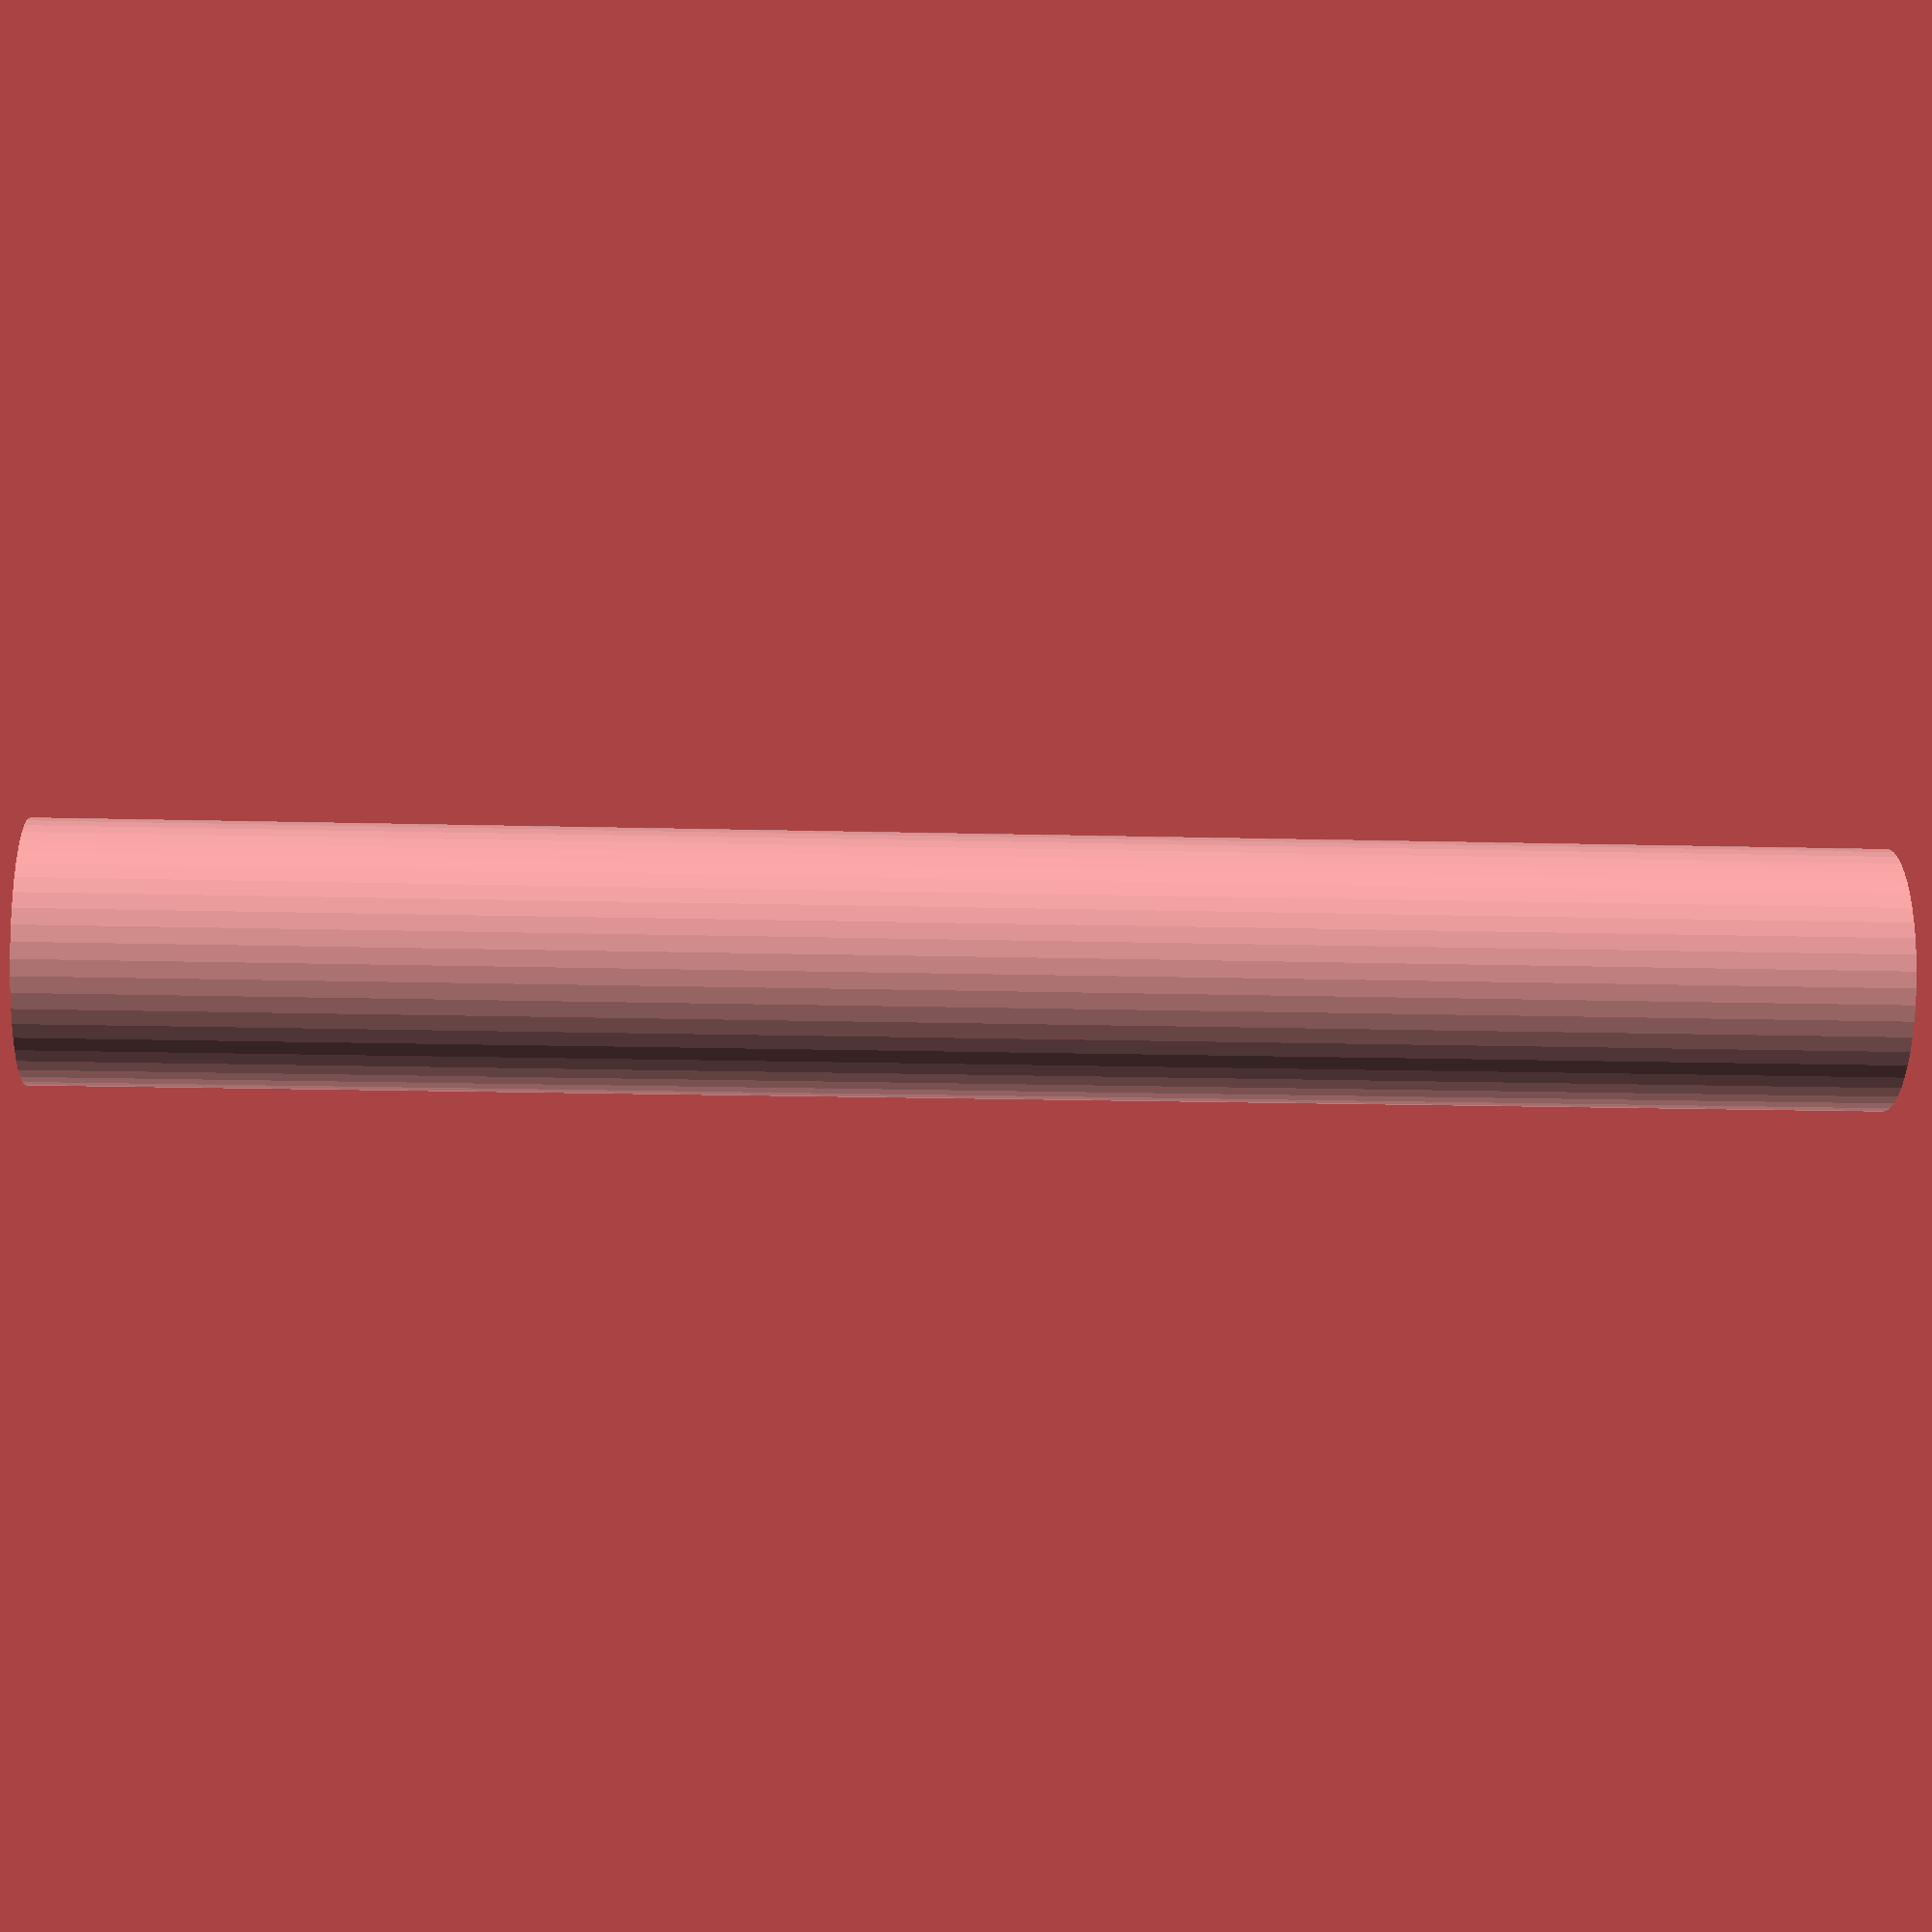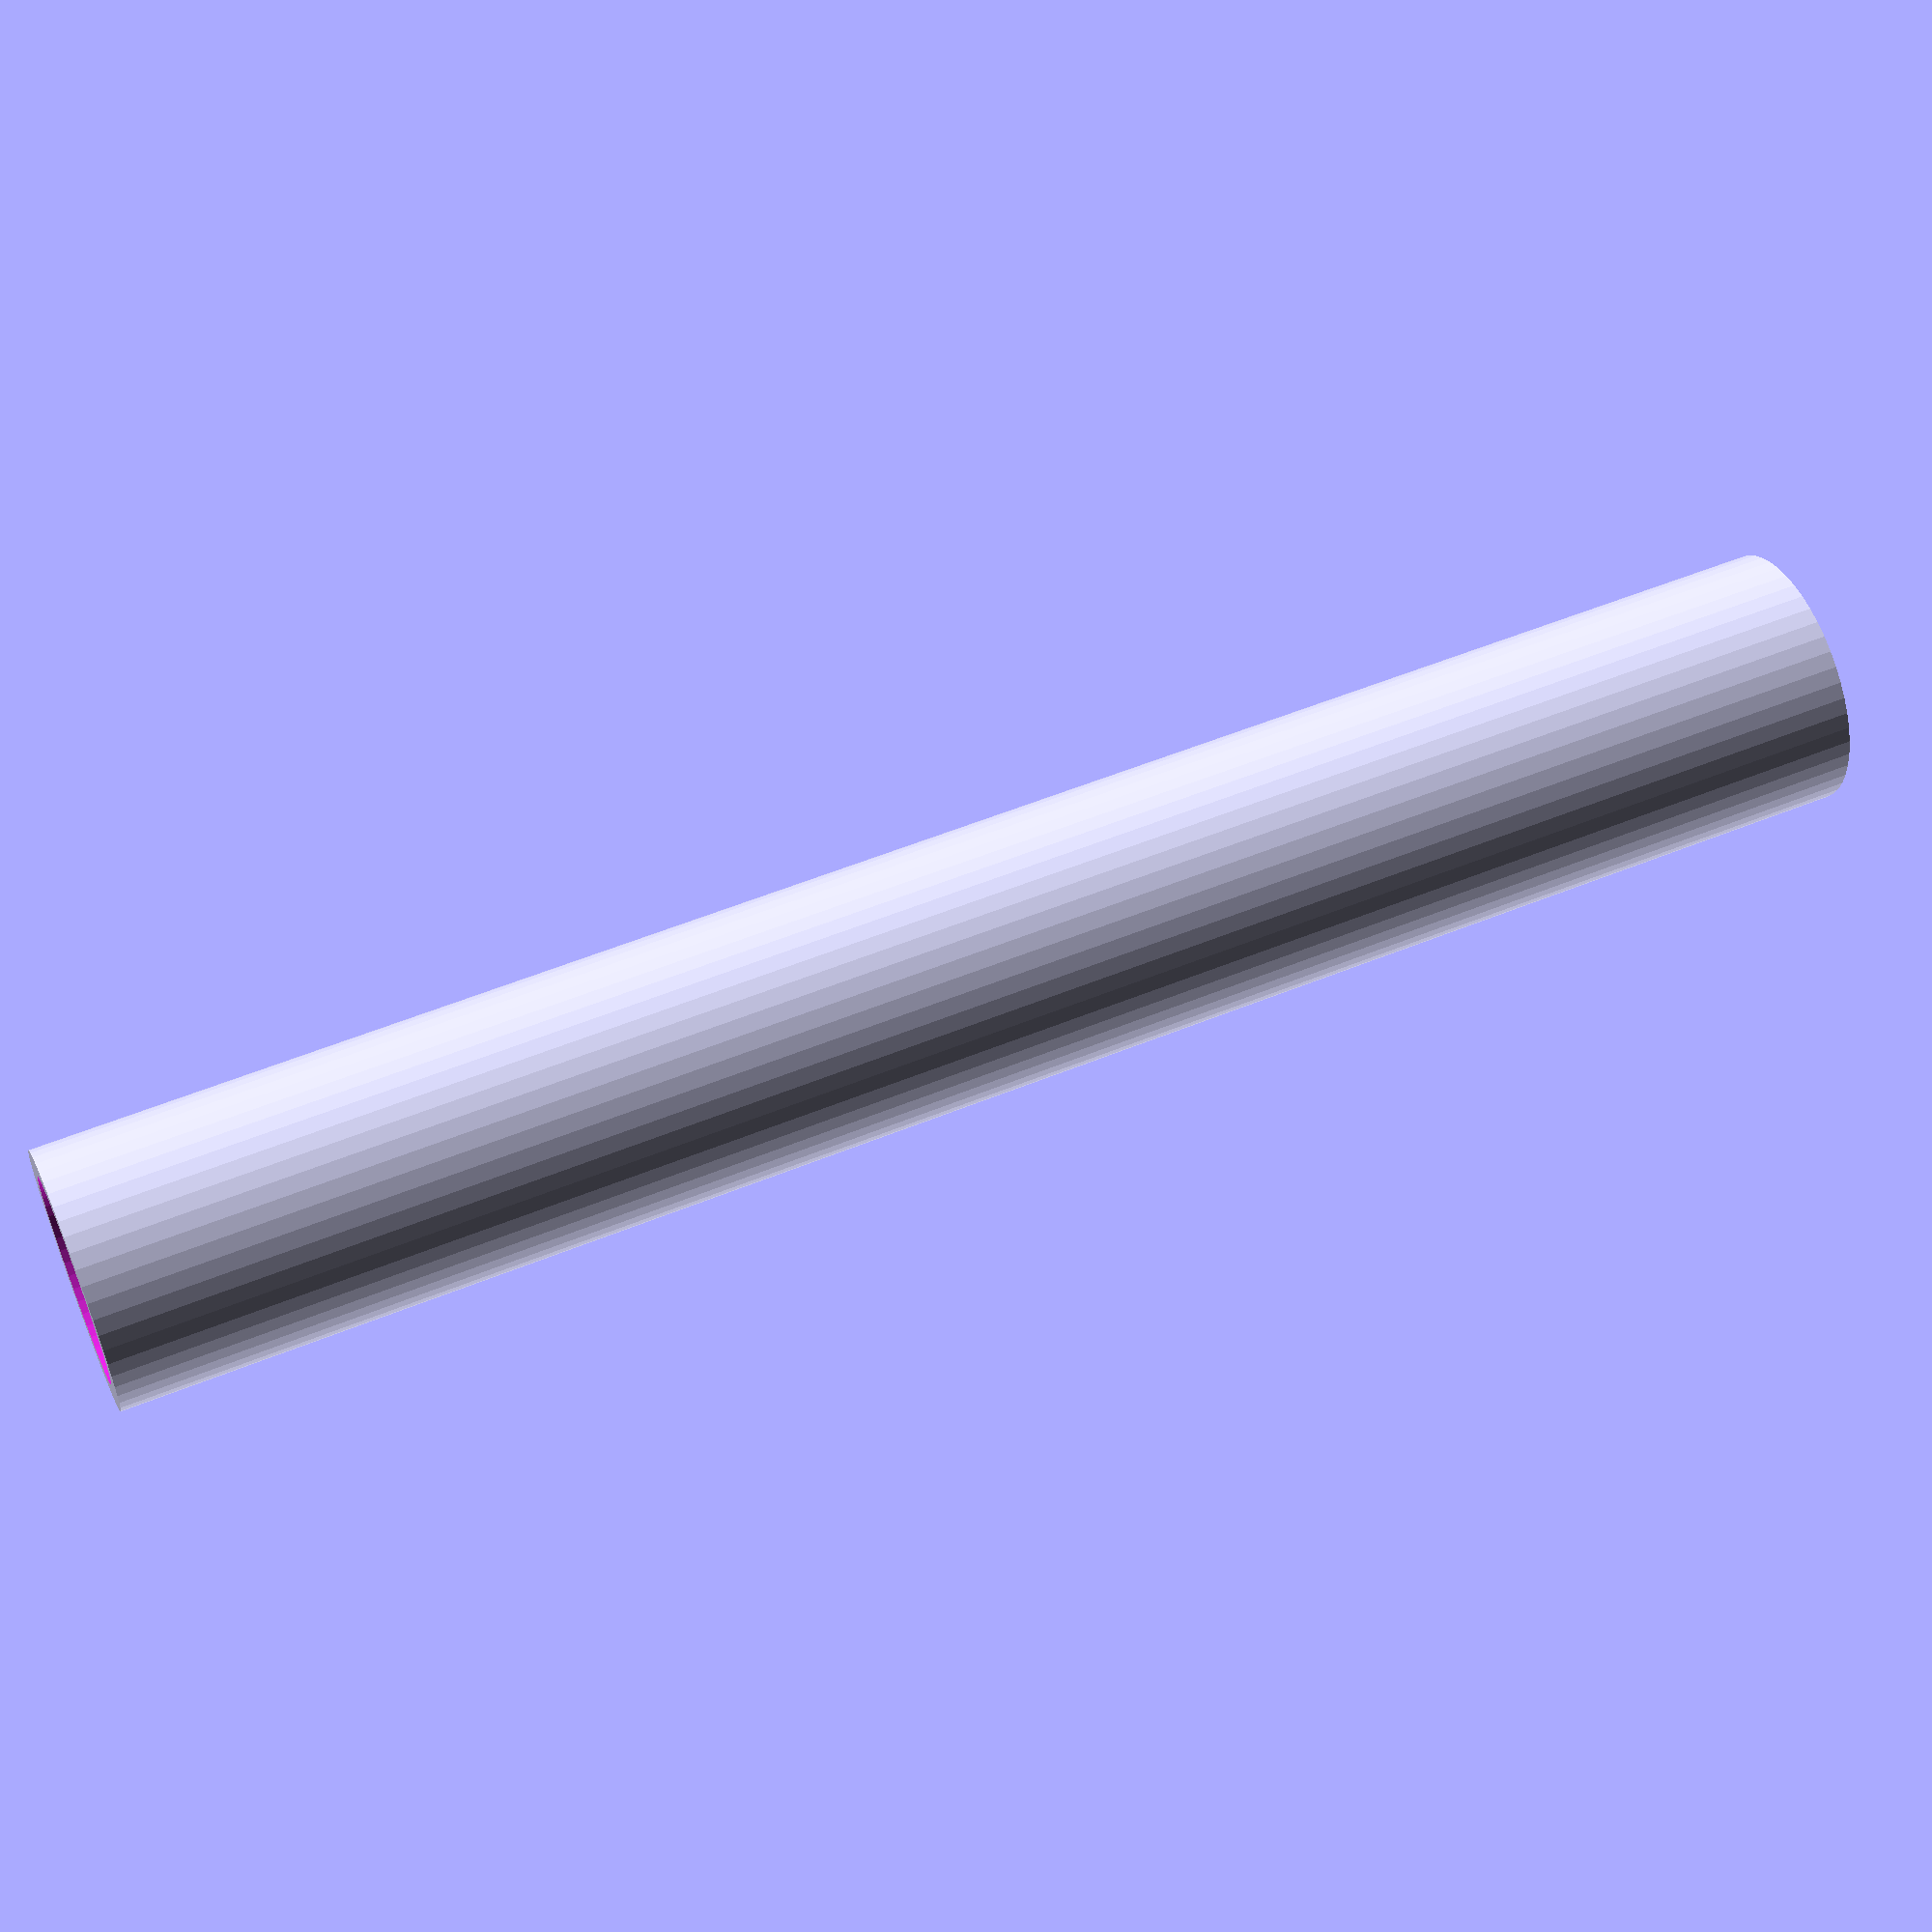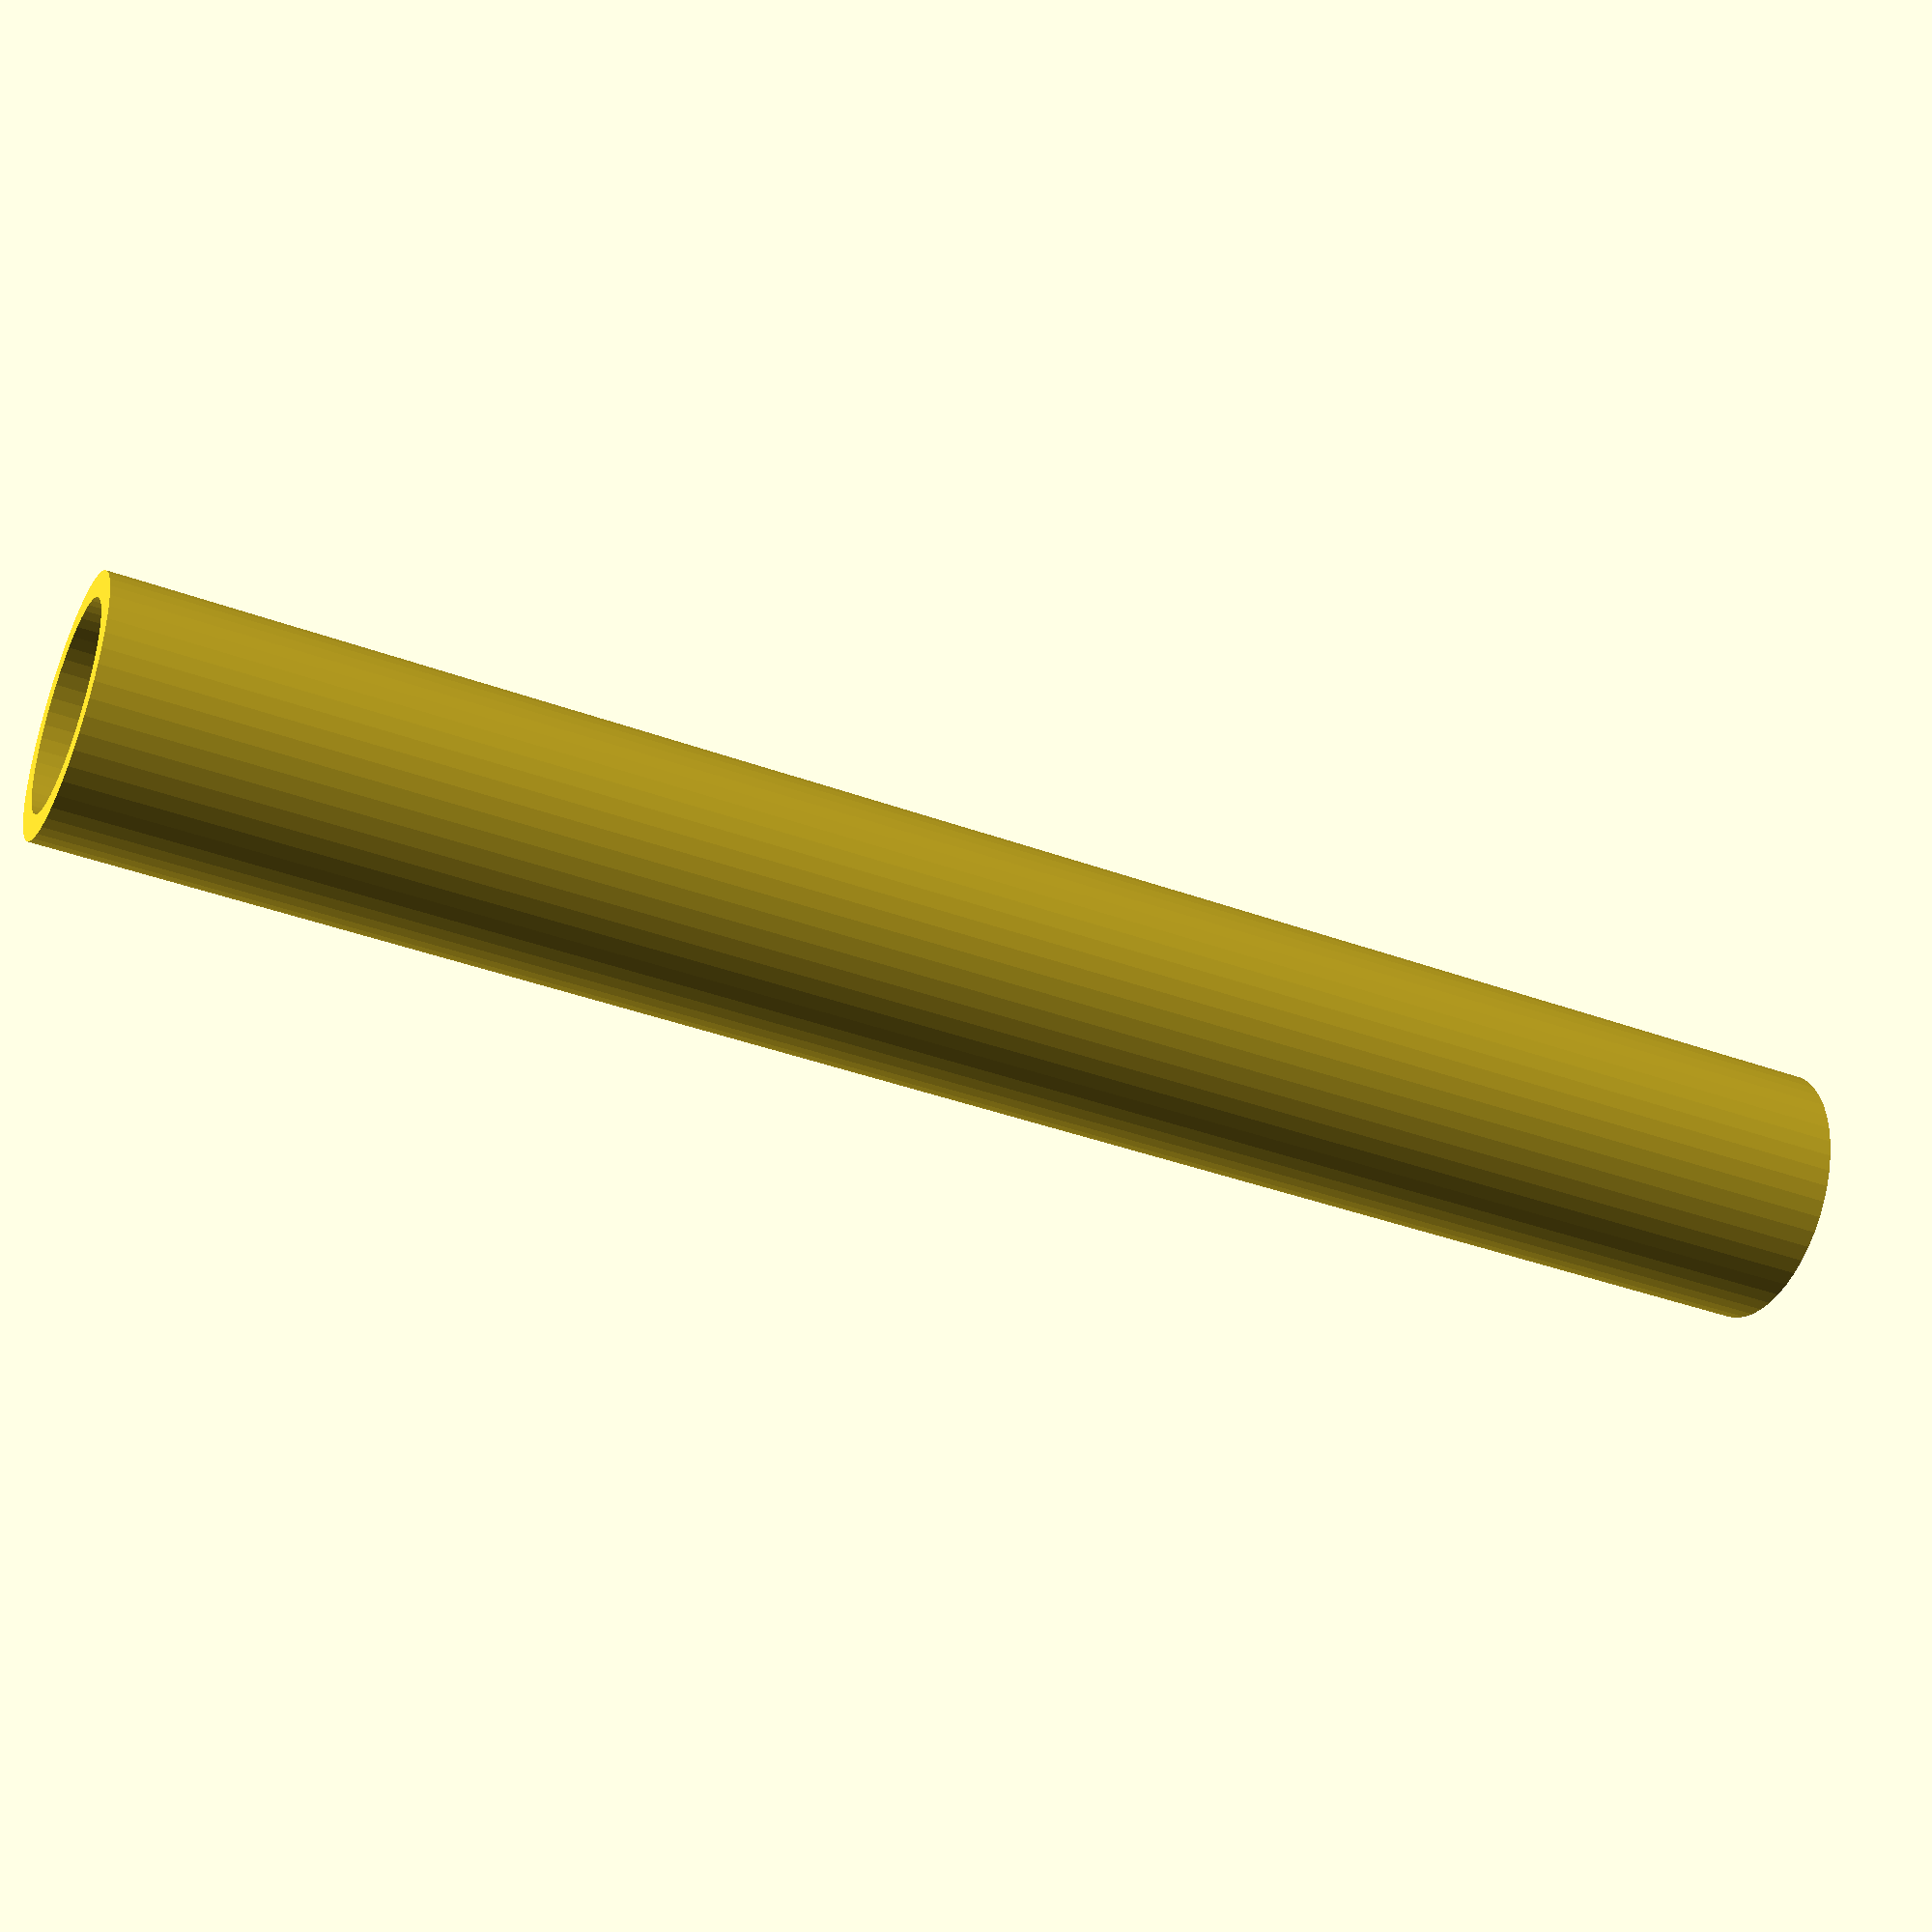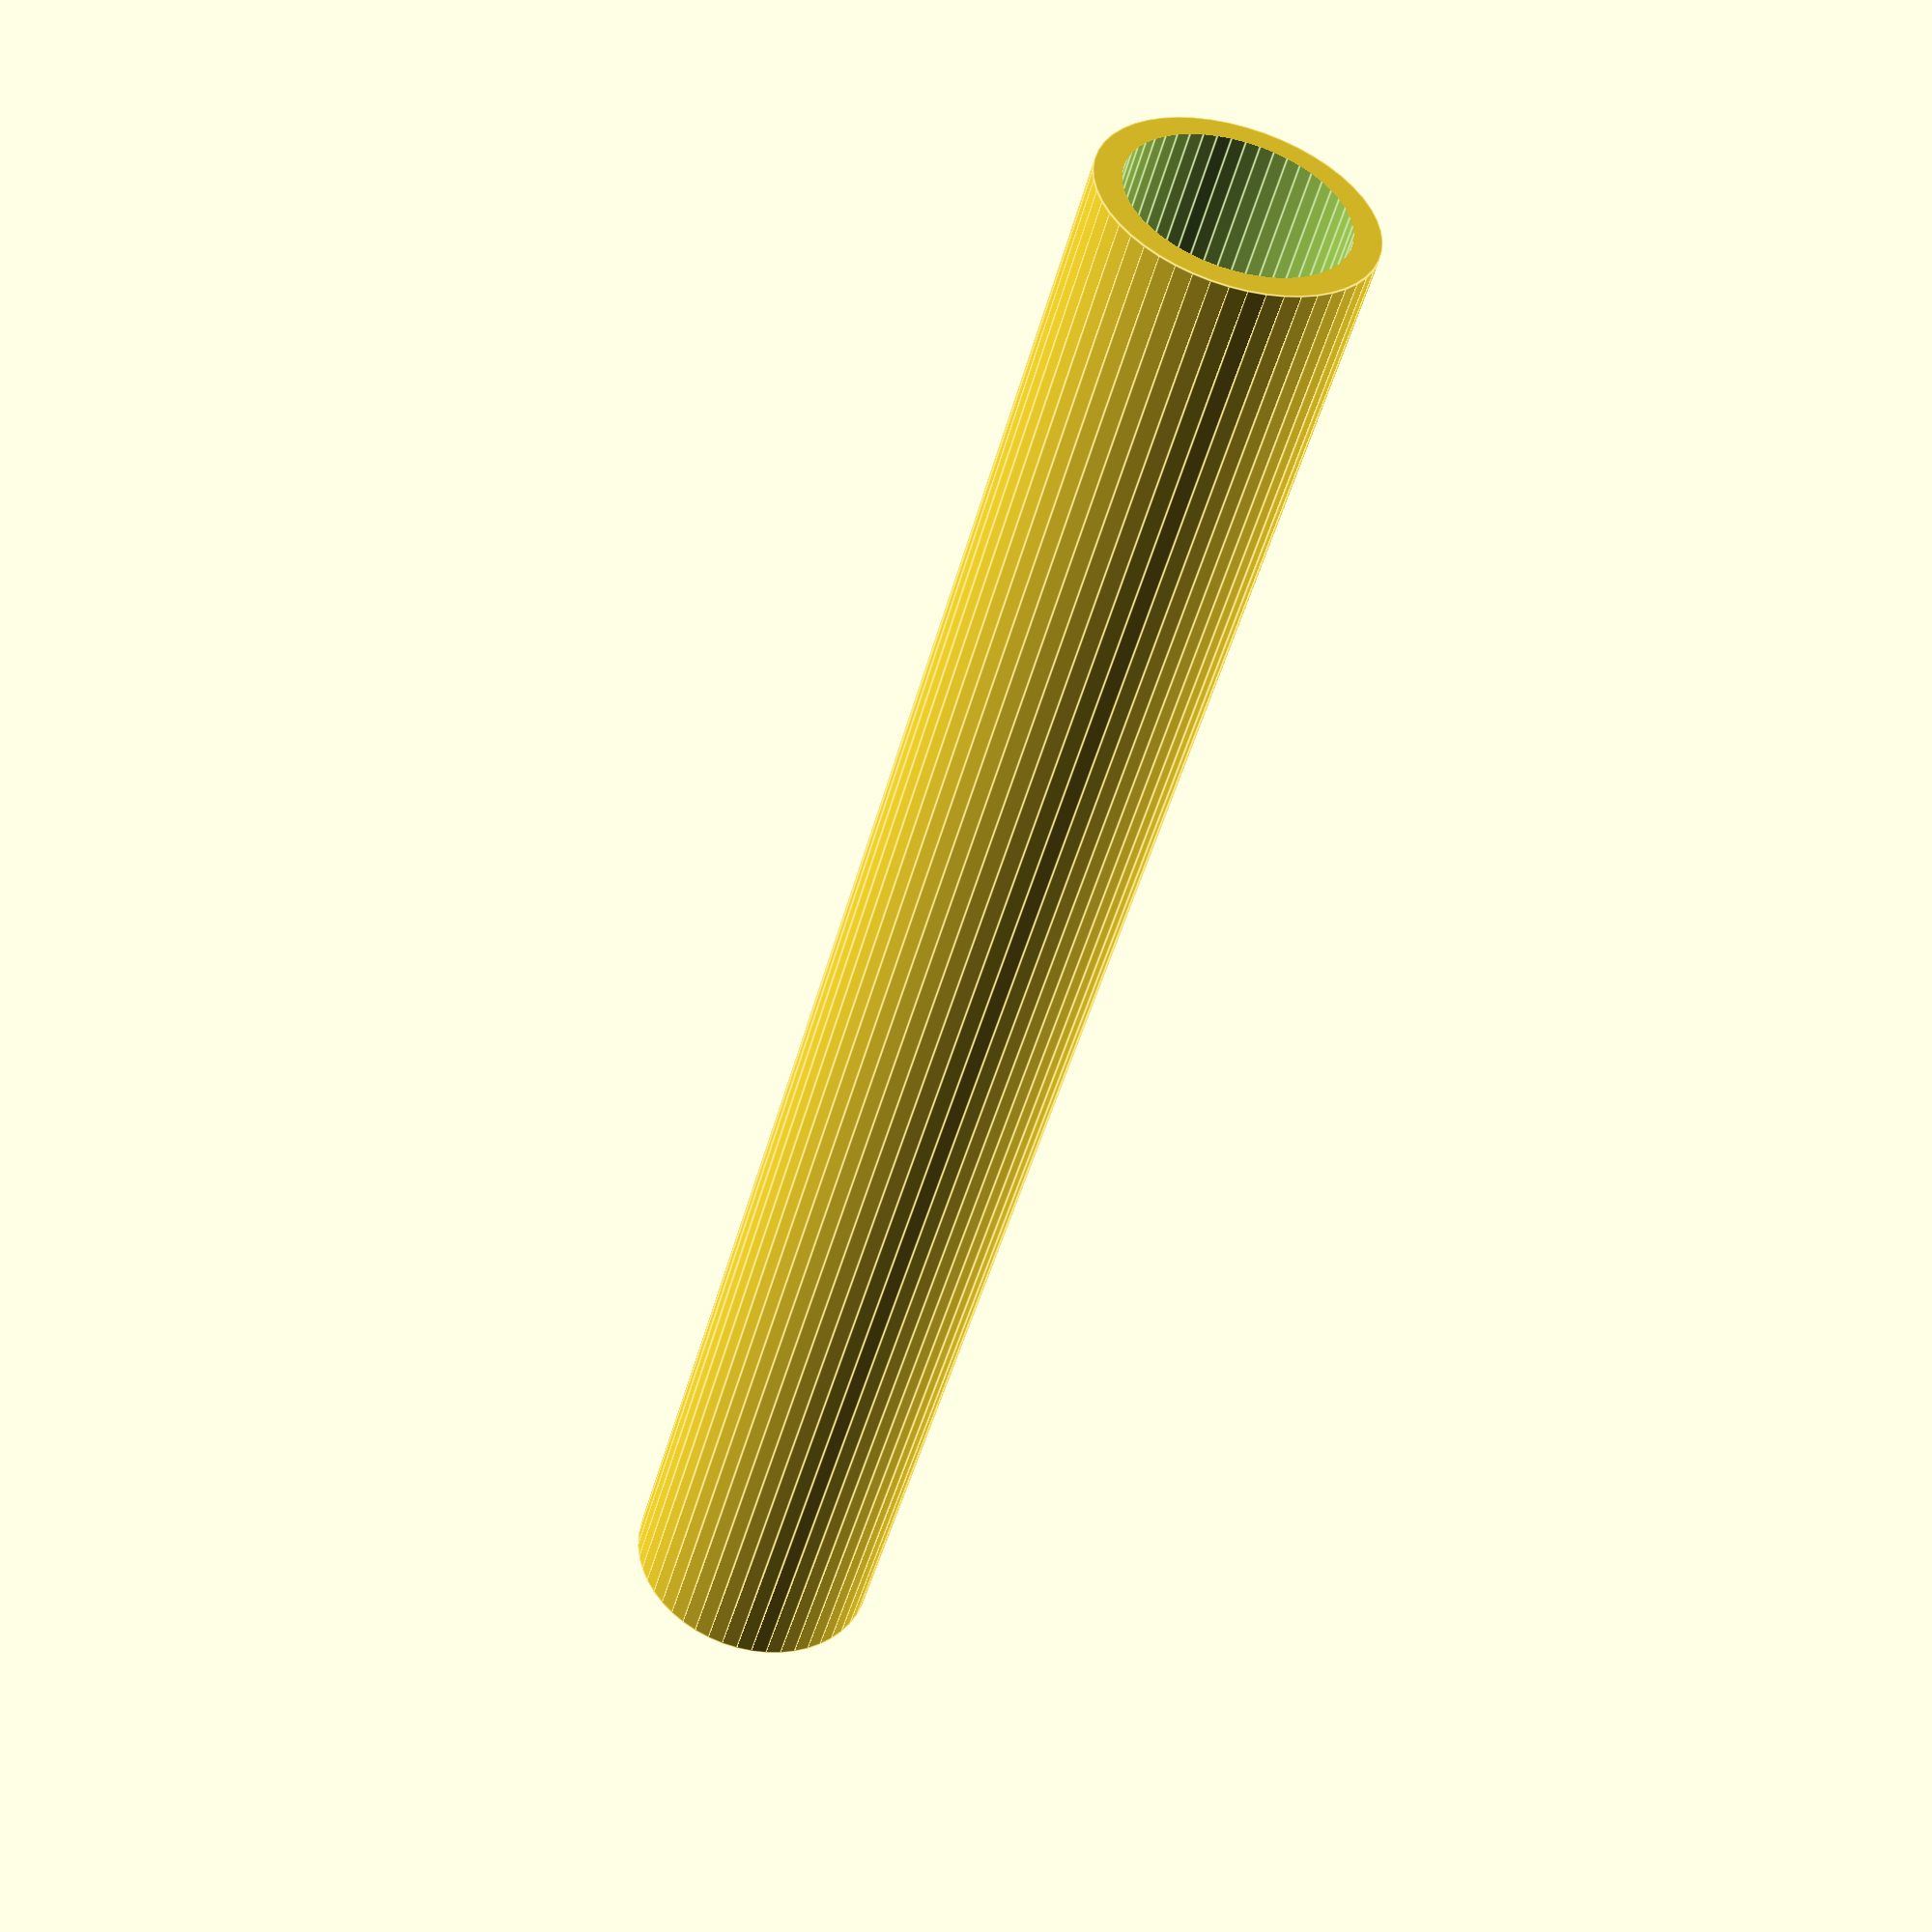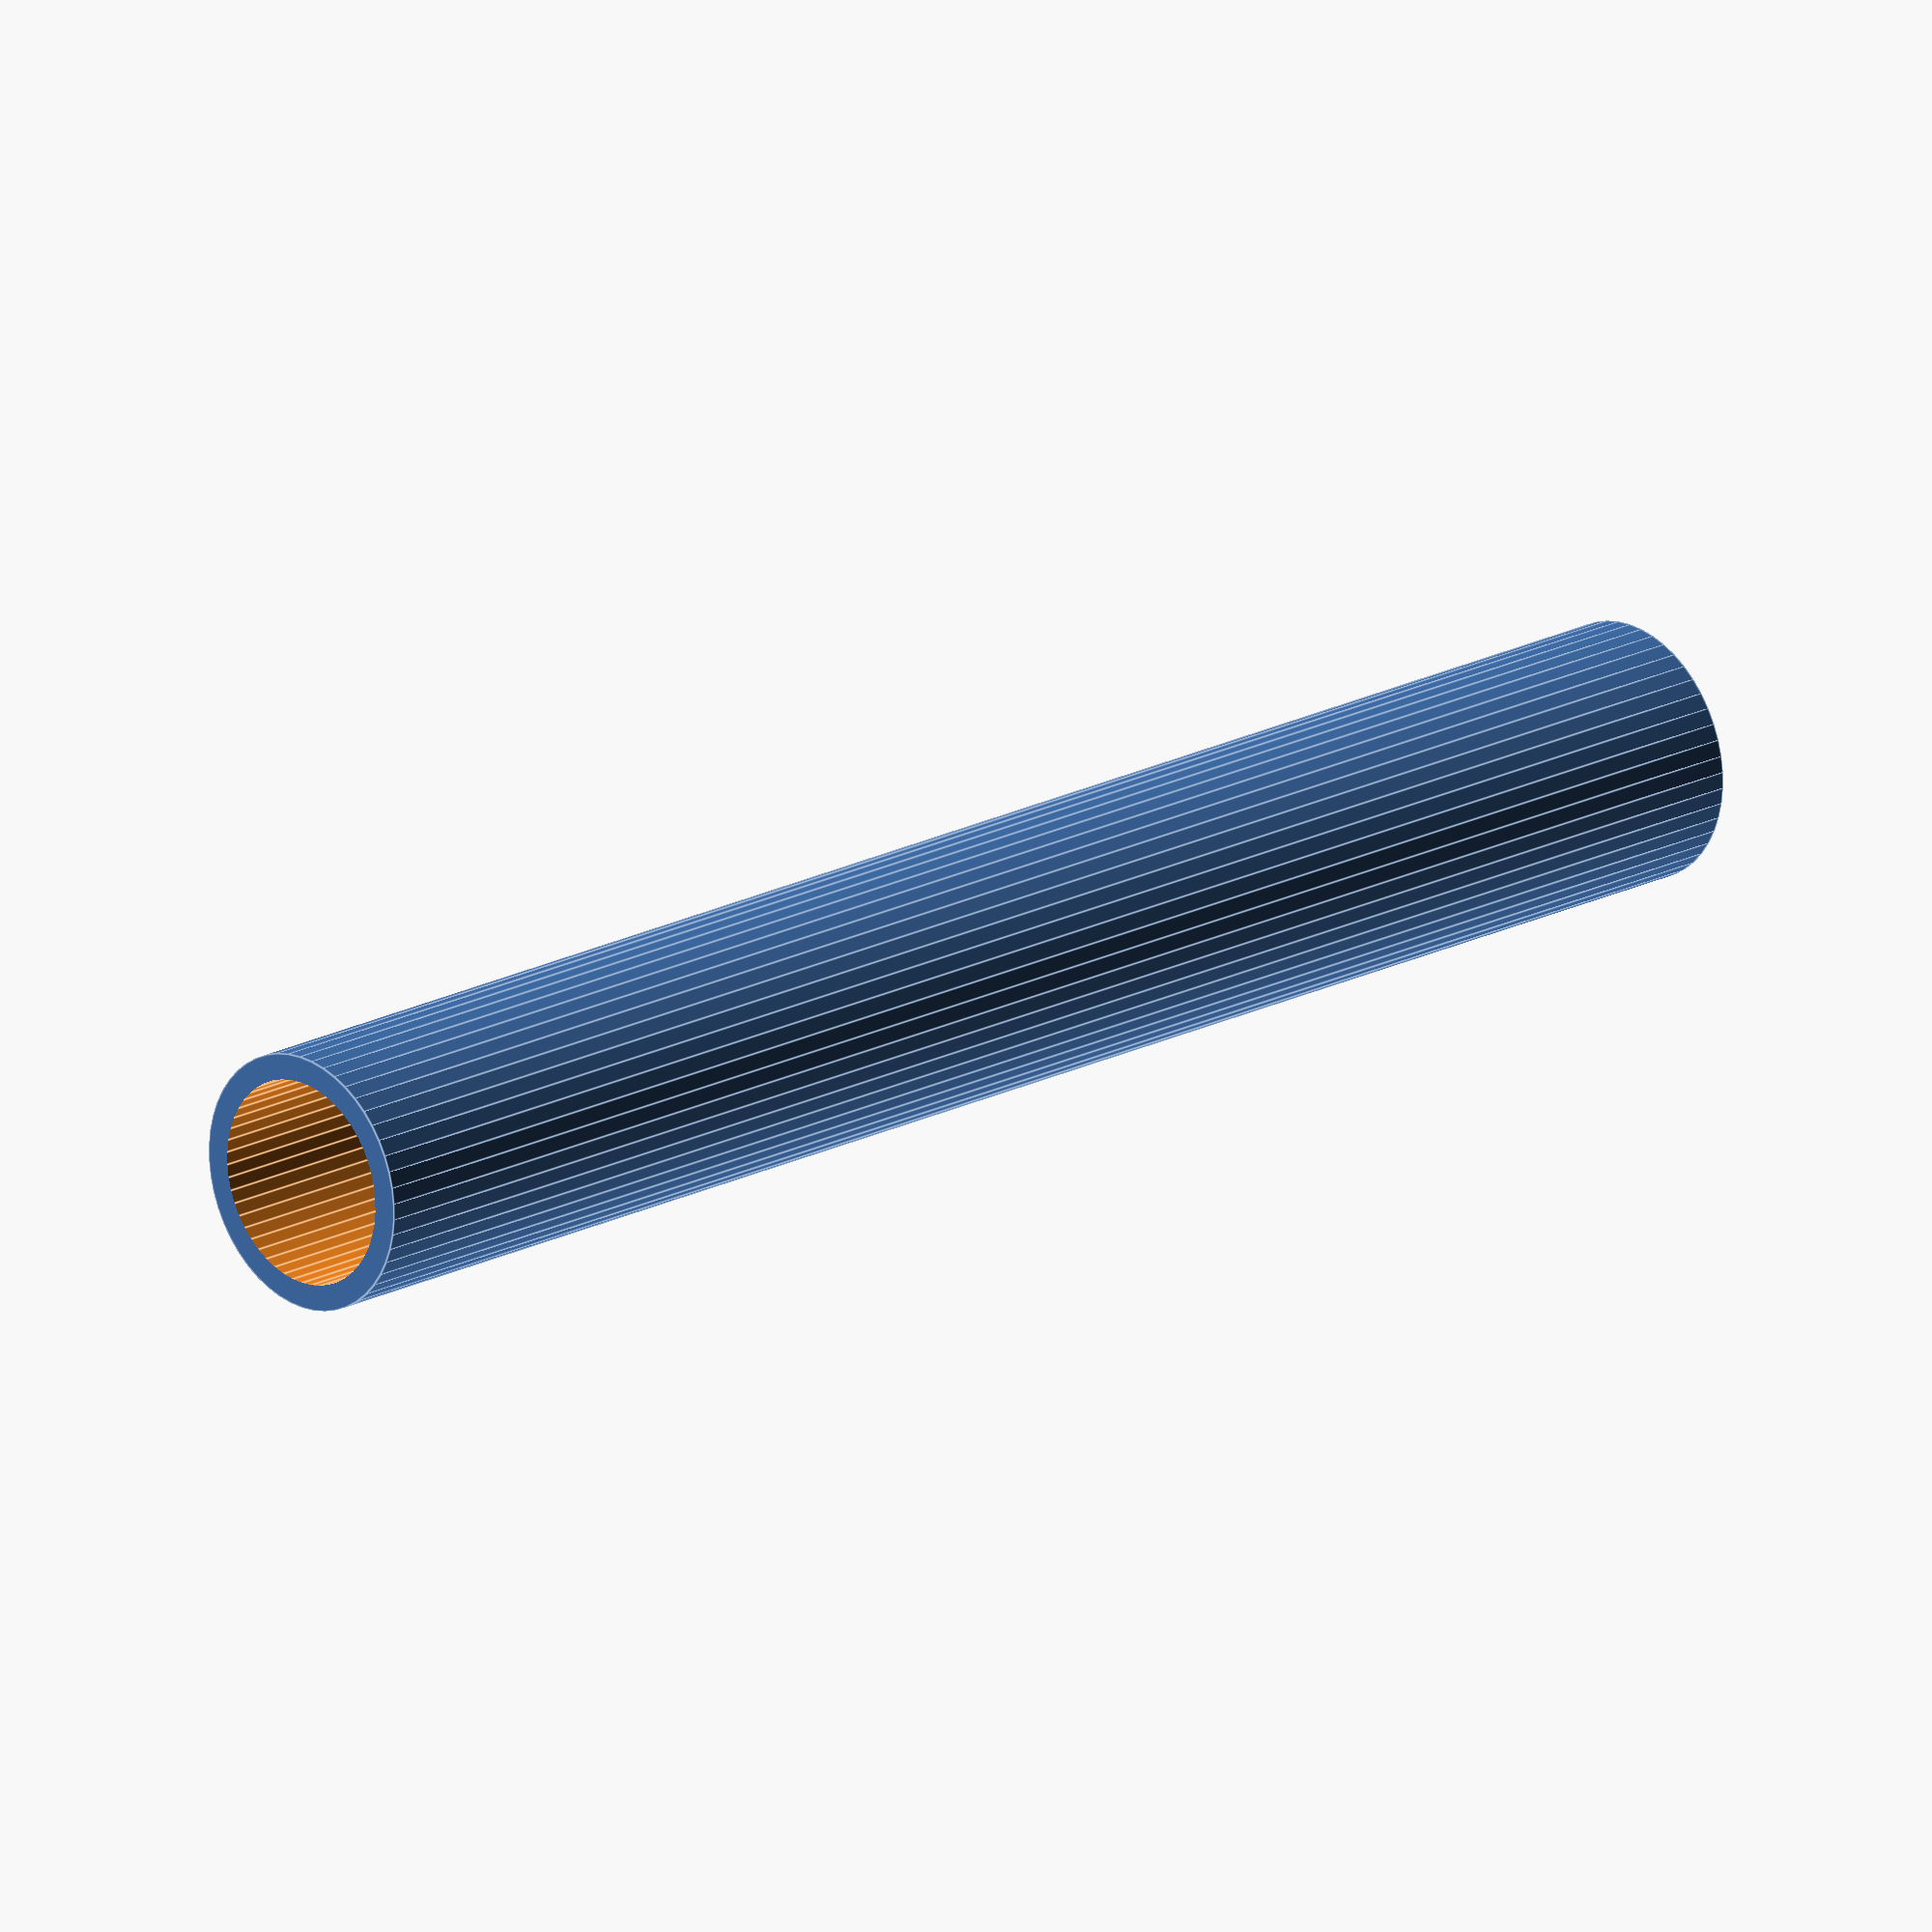
<openscad>
$fn = 50;


difference() {
	union() {
		translate(v = [0, 0, -17.5000000000]) {
			cylinder(h = 35, r = 2.5000000000);
		}
	}
	union() {
		translate(v = [0, 0, -100.0000000000]) {
			cylinder(h = 200, r = 2.0000000000);
		}
	}
}
</openscad>
<views>
elev=196.2 azim=30.9 roll=273.2 proj=p view=wireframe
elev=304.5 azim=349.5 roll=246.8 proj=p view=solid
elev=39.2 azim=42.7 roll=245.4 proj=p view=wireframe
elev=48.0 azim=112.6 roll=165.1 proj=p view=edges
elev=340.5 azim=119.4 roll=225.7 proj=o view=edges
</views>
